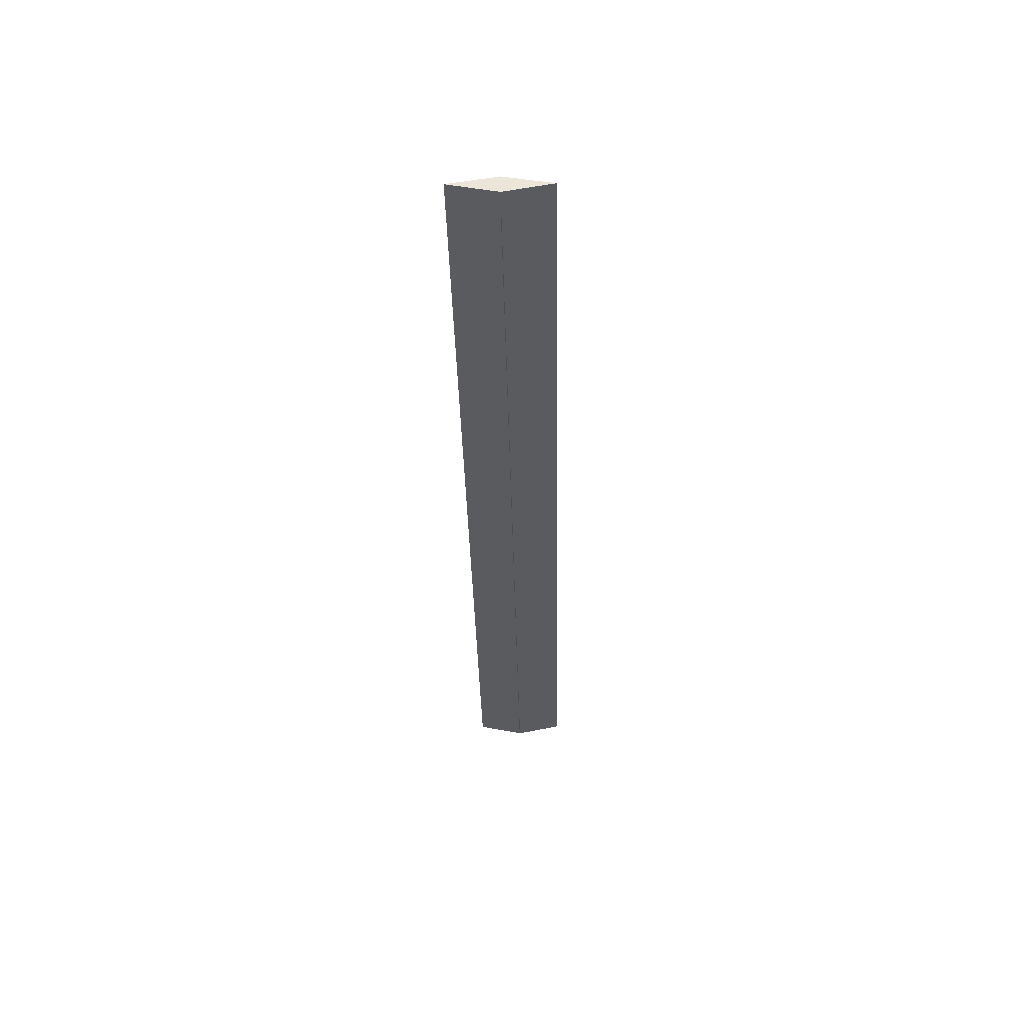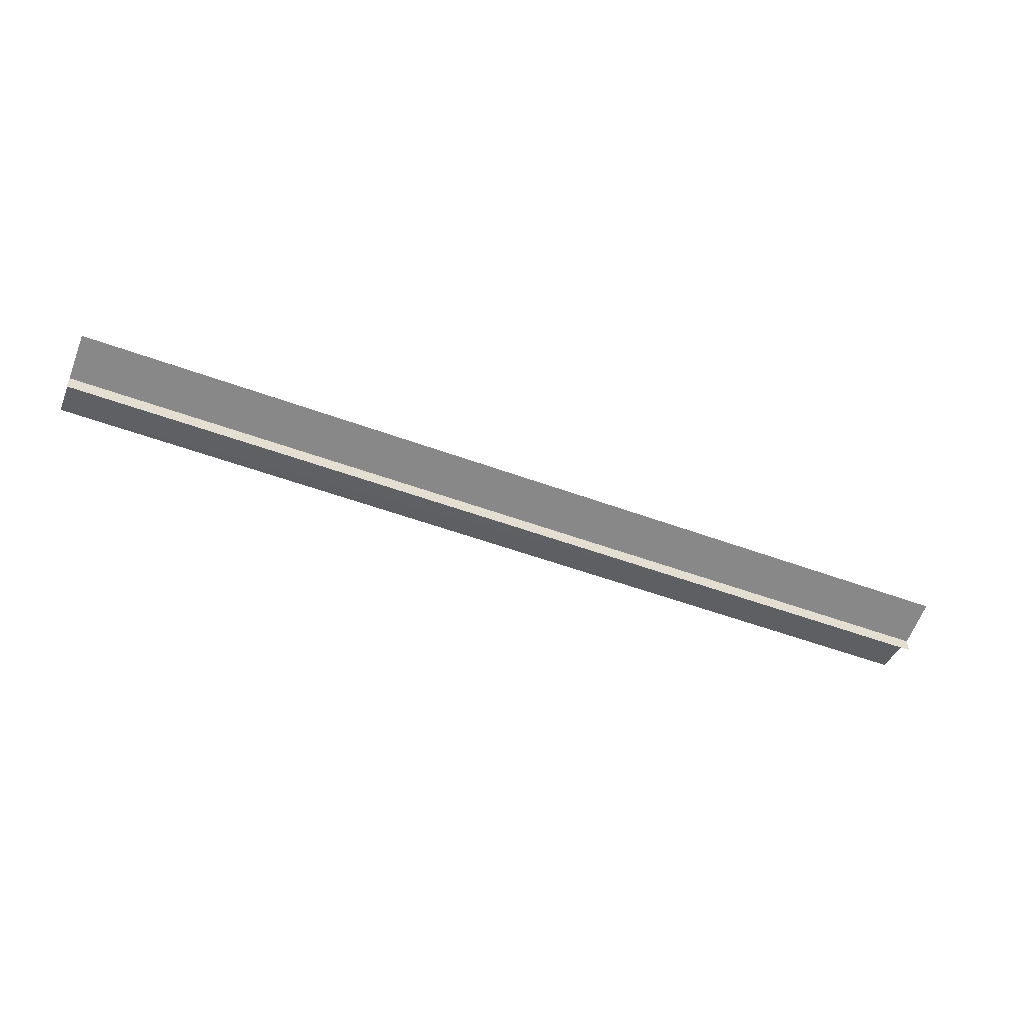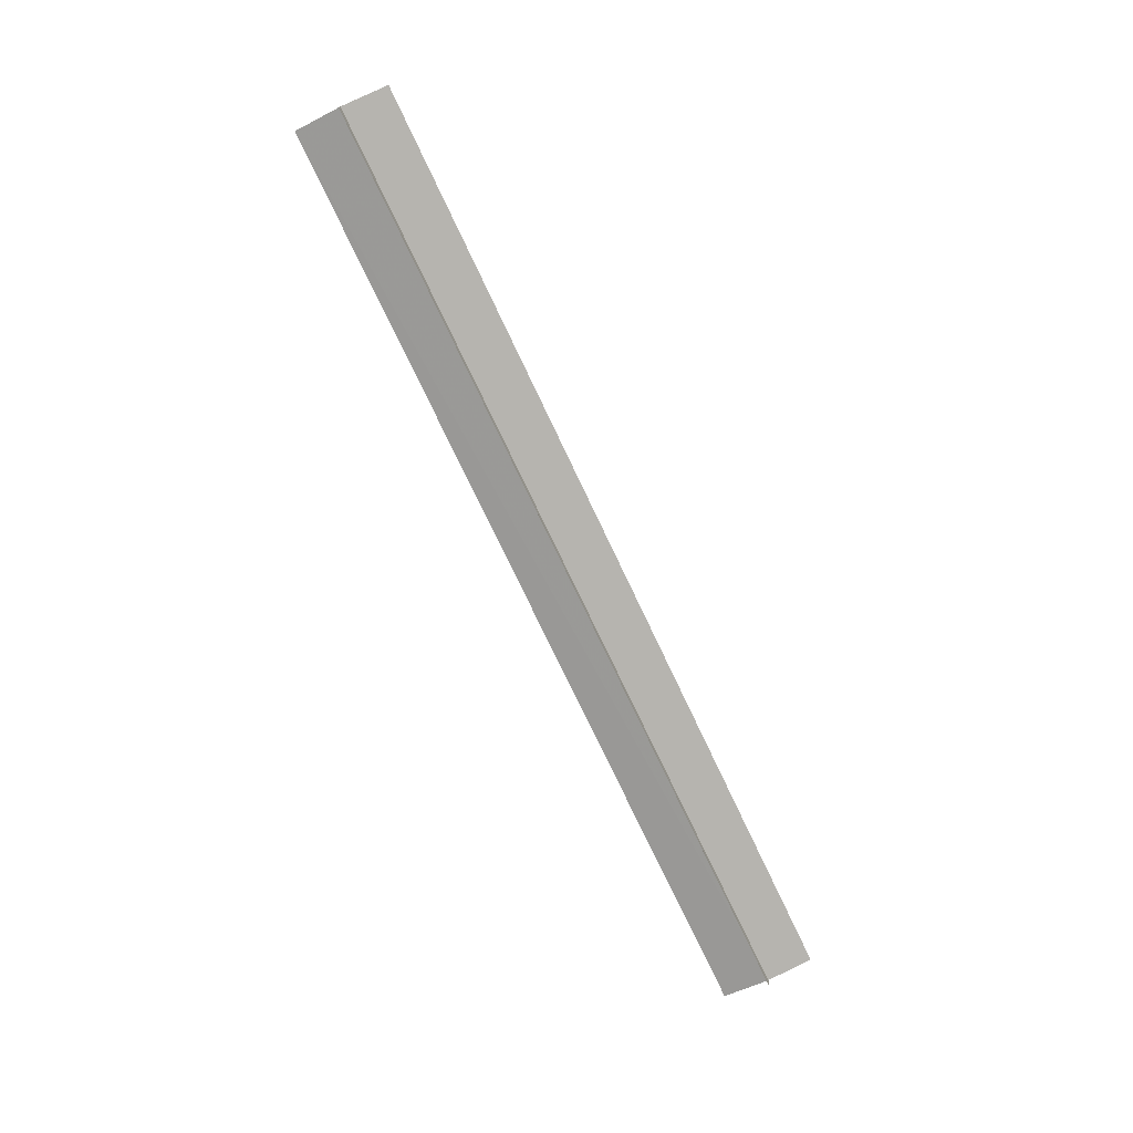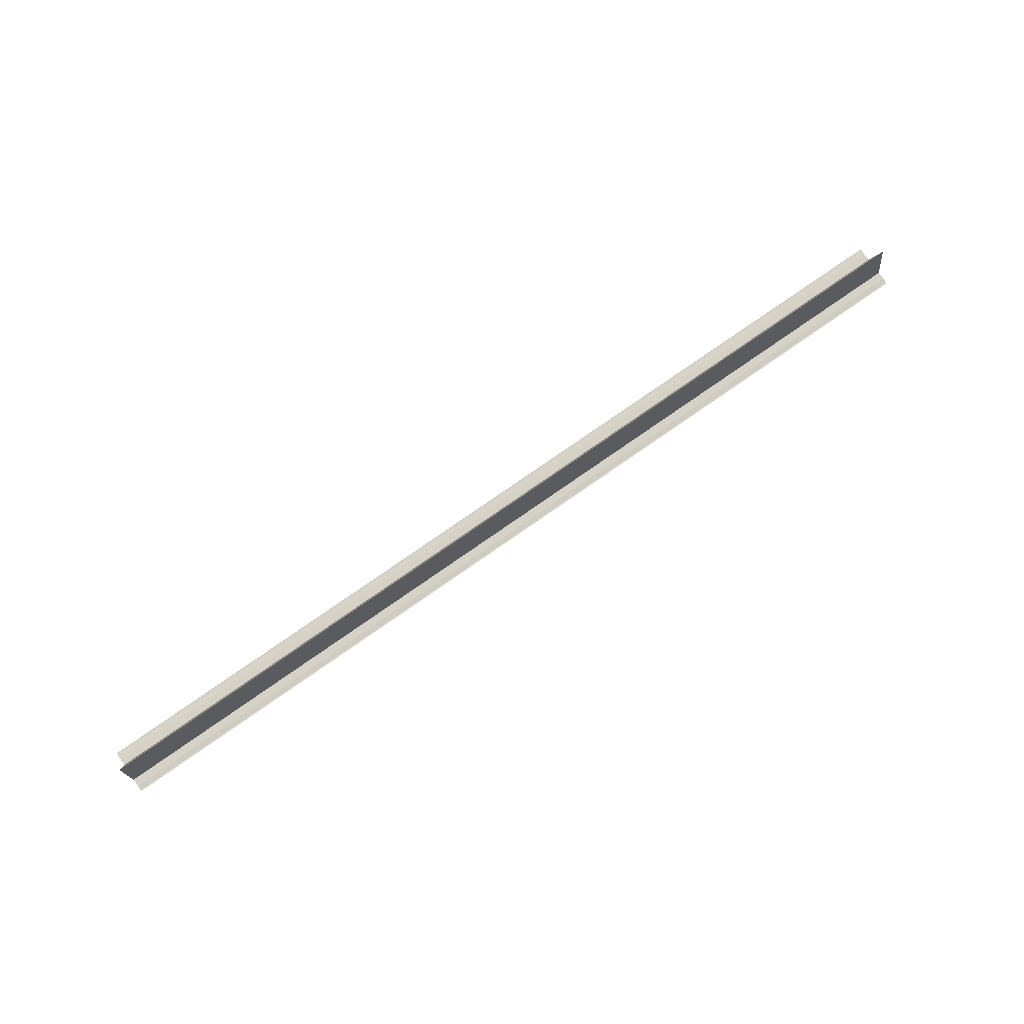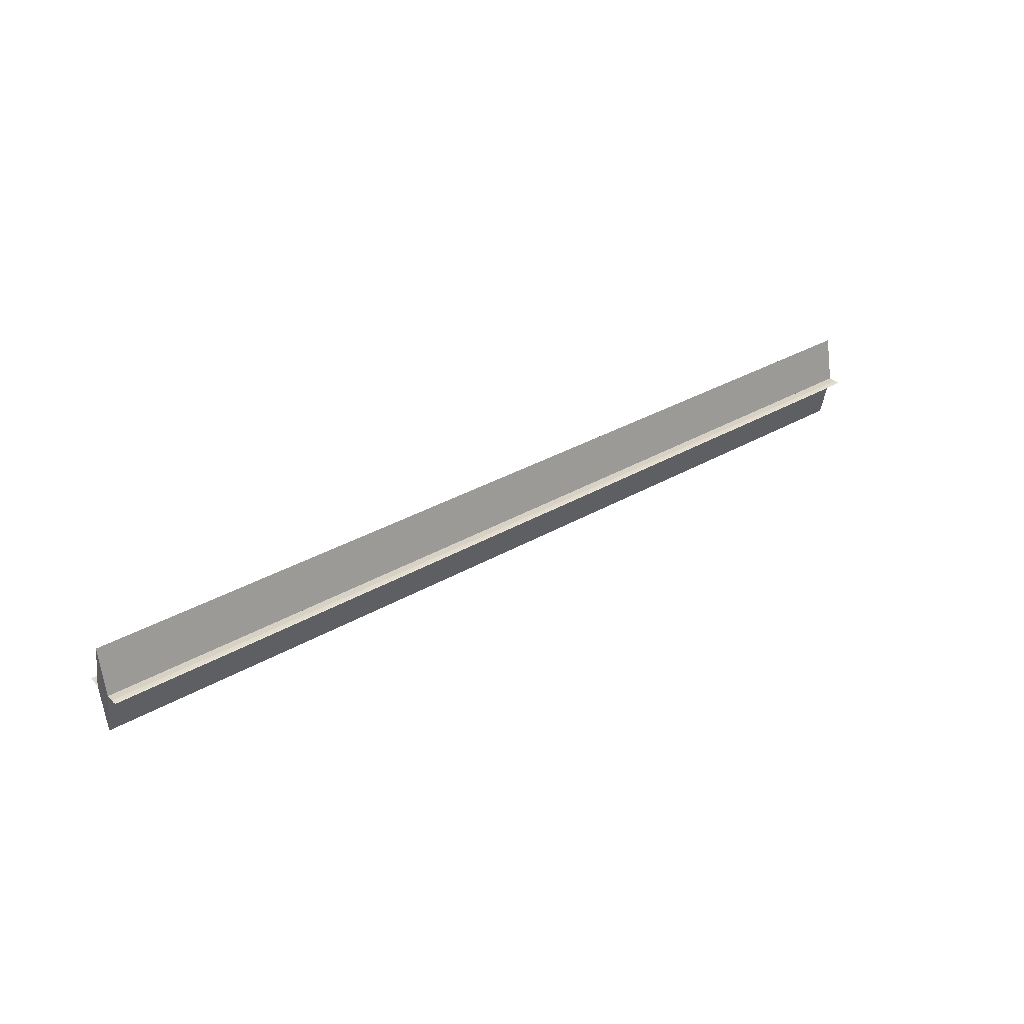
<metadata>
{"format":"obj","ext":"obj","renderer":"f3d","projection":"perspective","resolution":1024,"background":"white","views":[{"elev":-35.5,"azim":-88.8,"up":"+Z"},{"elev":-52.3,"azim":-21.7,"up":"+Z"},{"elev":-75.7,"azim":-64.6,"up":"+Z"},{"elev":78.7,"azim":145.3,"up":"+Y"},{"elev":33.3,"azim":-38.5,"up":"+Y"}]}
</metadata>
<code>
o 10712
v 2253 1887 17.47
v 2253 1887 17.47
v 2253 1887 17.47
v 2253 1887 17.47
v 2253 1887 17.47
v 2253 1887 17.47
v 2253 1887 17.47
v 2253 1887 17.47
v 2253 1887 17.47
v 2253 1887 17.47
v 2253 1887 17.47
v 2253 1887 17.47
v 2253 1887 17.47
v 2253 1887 17.47
v 2253 1887 17.47
v 2253 1887 17.47
v 2253 1887 17.47
v 2253 1887 17.47
v 2253 1887 17.47
v 2253 1887 17.47
v 2253 1887 17.47
v 2253 1887 17.47
v 2253 1887 17.47
v 2253 1887 17.47
v 2253 1887 17.47
v 2253 1887 17.47
v 2253 1887 17.47
v 2253 1887 17.47
v 2253 1887 17.47
v 2253 1887 17.47
v 2253 1887 17.47
v 2253 1887 17.47
v 2253 1887 17.47
v 2253 1887 17.47
v 2253 1887 17.47
v 2253 1887 17.47
v 2253 1887 17.47
v 2253 1887 17.48
v 2253 1887 17.48
v 2253 1887 17.48
v 2253 1887 17.47
v 2253 1887 17.47
v 2253 1887 17.47
v 2253 1887 17.47
v 2253 1887 17.47
v 2253 1887 17.47
v 2253 1887 17.47
v 2253 1887 17.48
v 2253 1887 17.48
v 2253 1887 17.47
v 2253 1887 17.47
v 2253 1887 17.47
v 2253 1887 17.47
v 2253 1887 17.47
v 2253 1887 17.47
v 2253 1887 17.47
f 1 2 3
f 4 2 5
f 4 6 5
f 7 6 8
f 8 9 10
f 5 9 10
f 3 11 12
f 5 11 12
f 13 14 11
f 13 11 15
f 13 16 14
f 13 15 16
f 17 14 18
f 19 15 20
f 21 22 17
f 21 23 17
f 17 24 25
f 26 24 25
f 27 23 26
f 27 28 26
f 26 29 30
f 31 32 19
f 31 33 19
f 19 34 35
f 36 34 35
f 37 33 36
f 37 38 36
f 36 39 40
f 41 42 43
f 43 16 44
f 45 16 44
f 46 42 45
f 46 47 45
f 48 47 49
f 45 50 51
f 49 50 51
f 52 53 54
f 52 55 53
f 52 54 56
f 52 56 55

</code>
